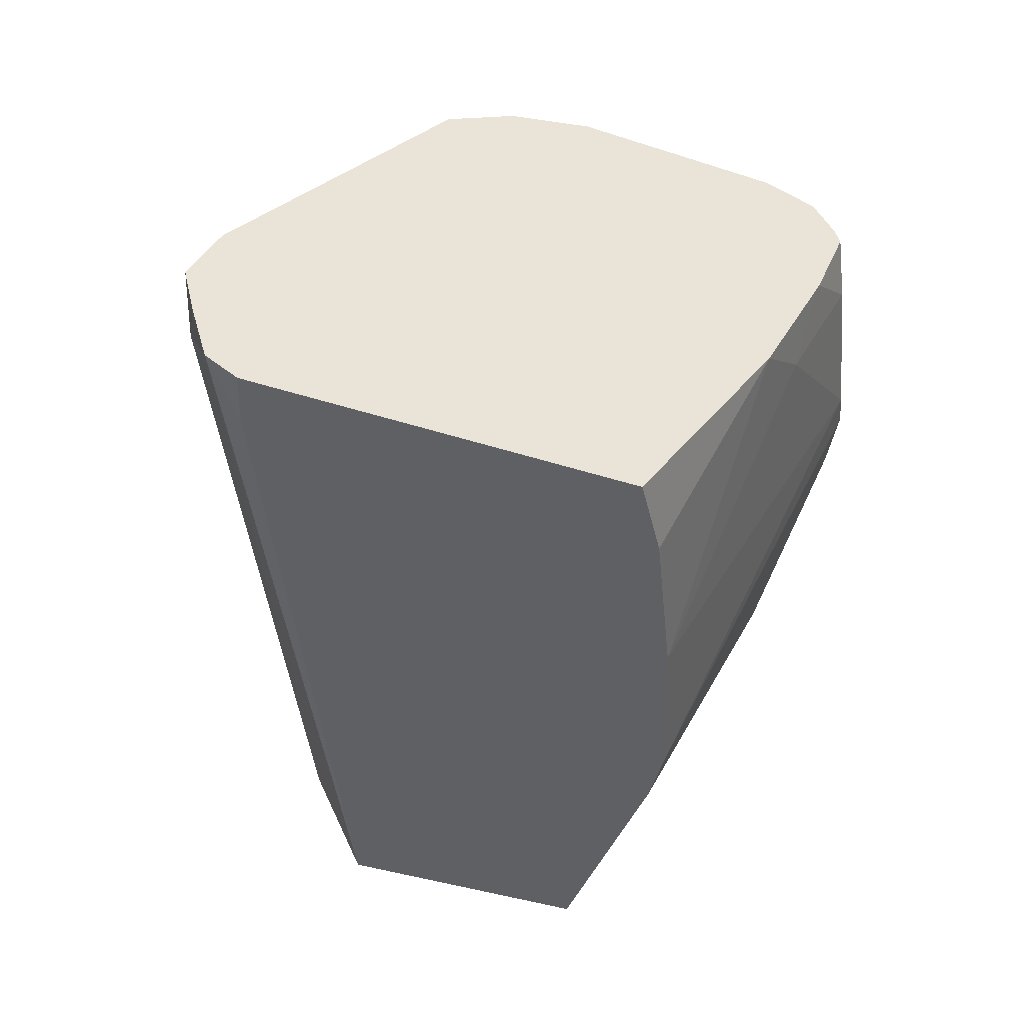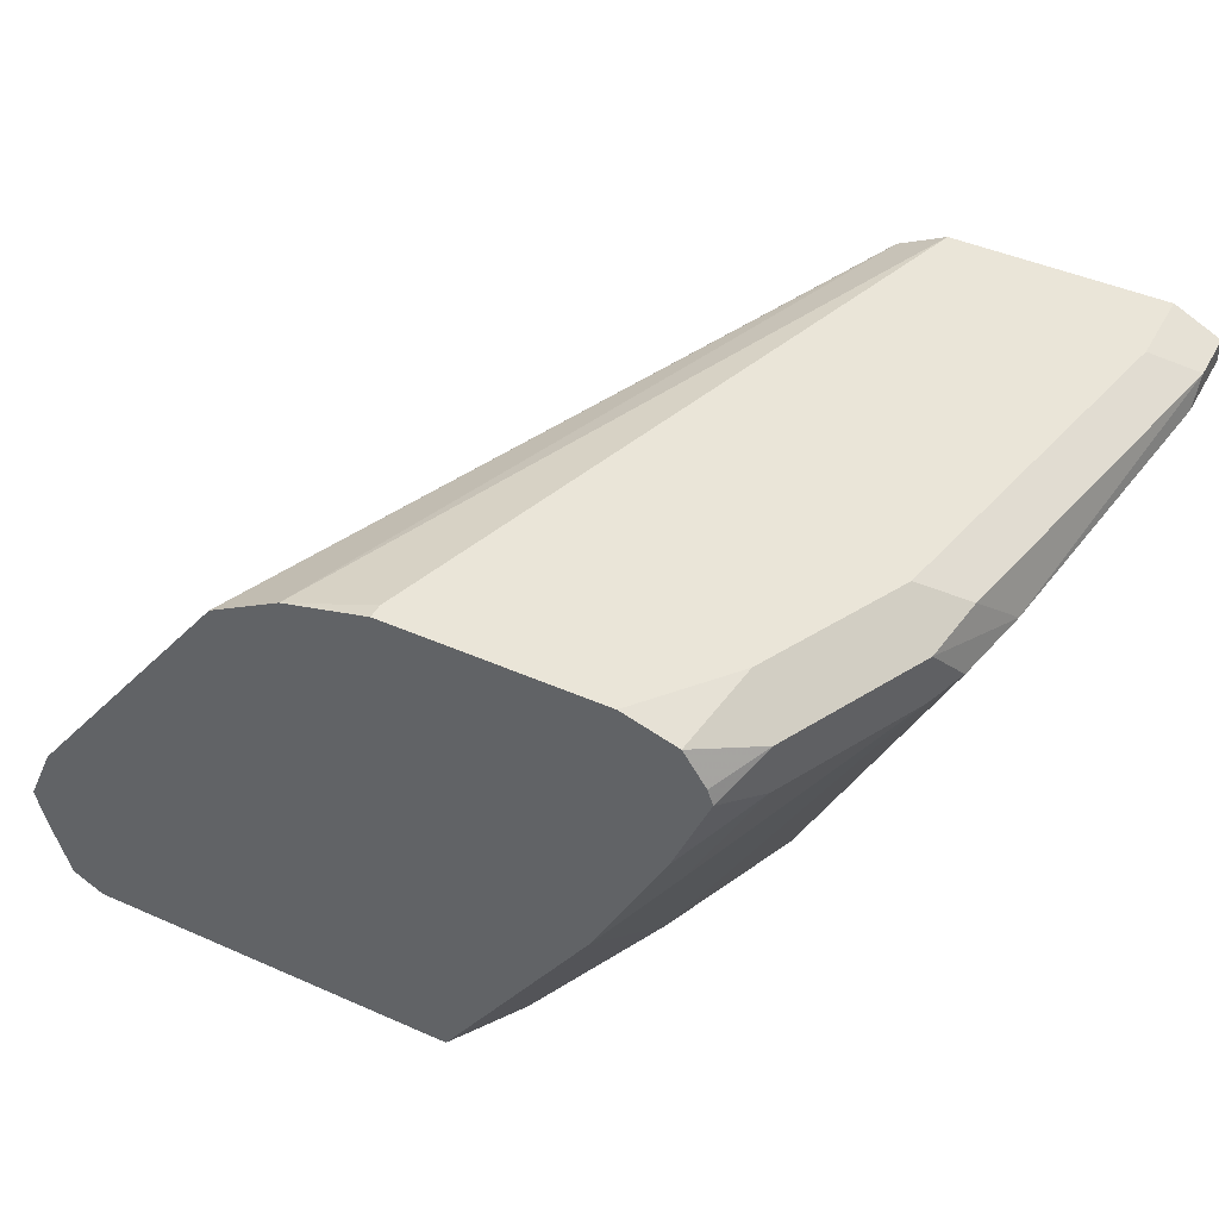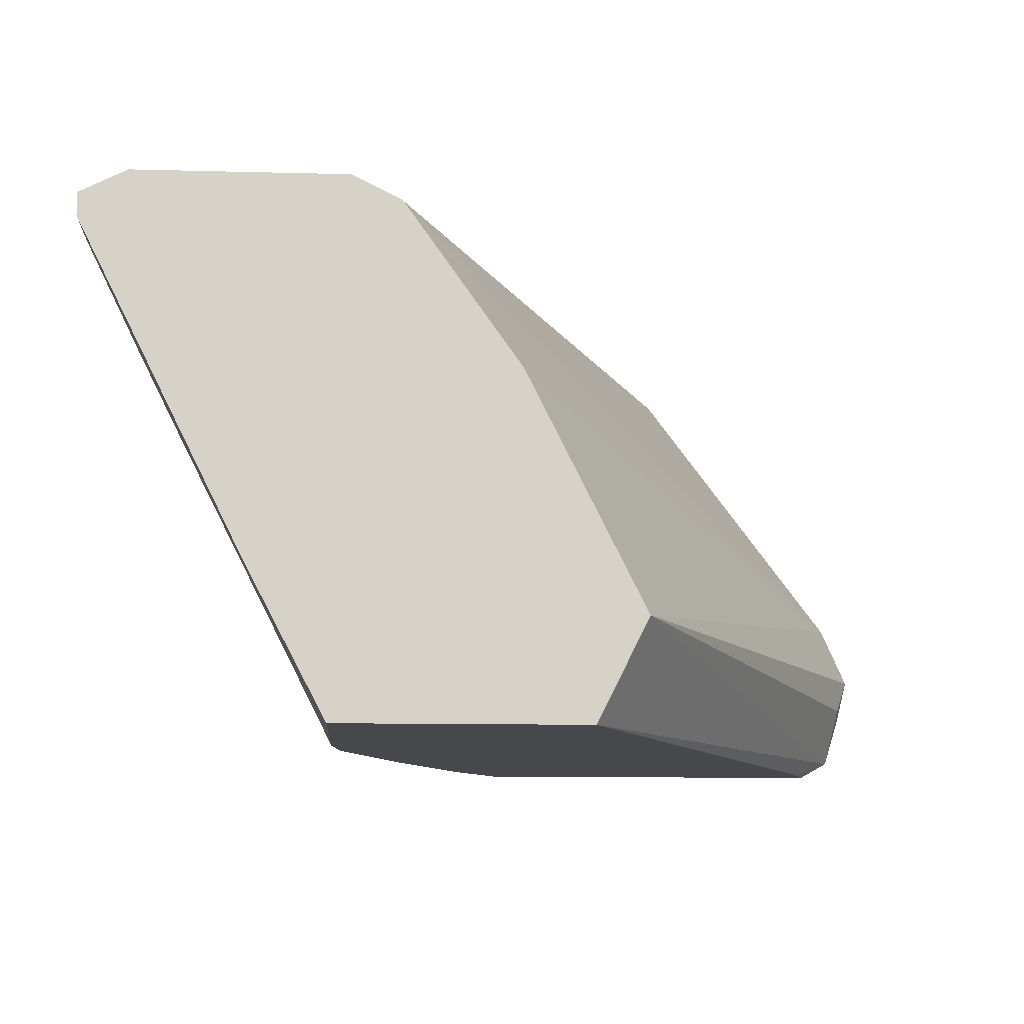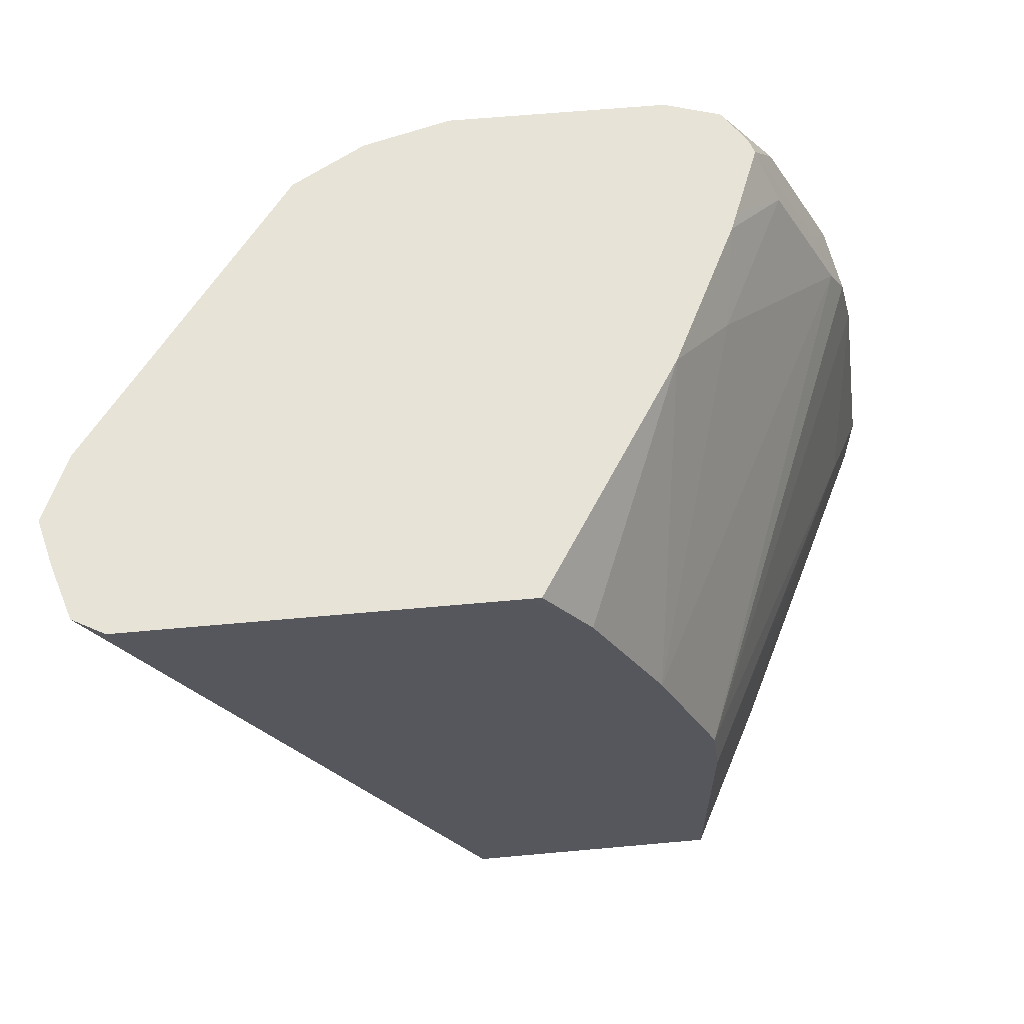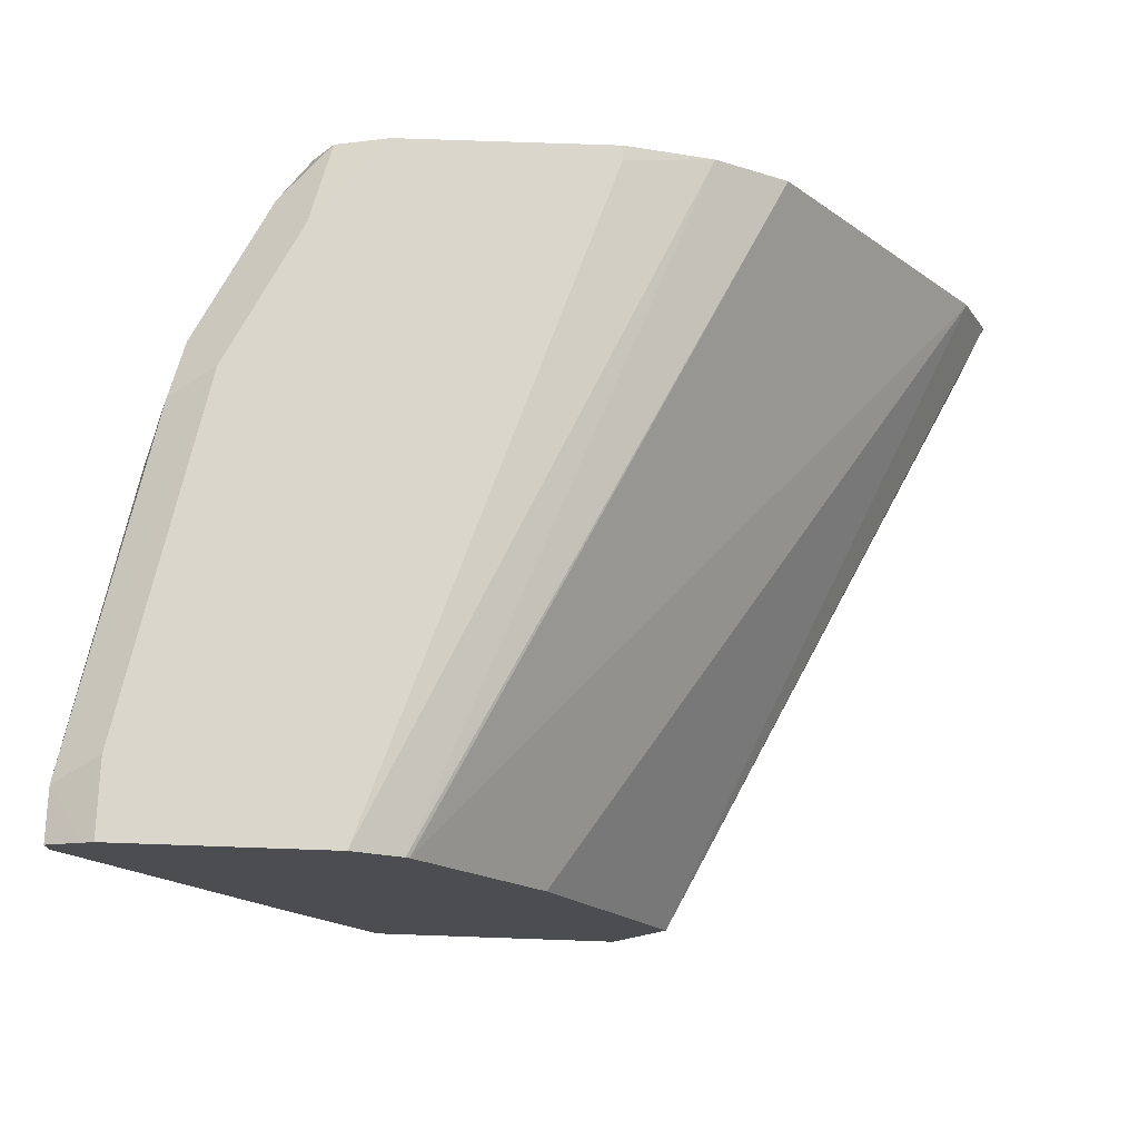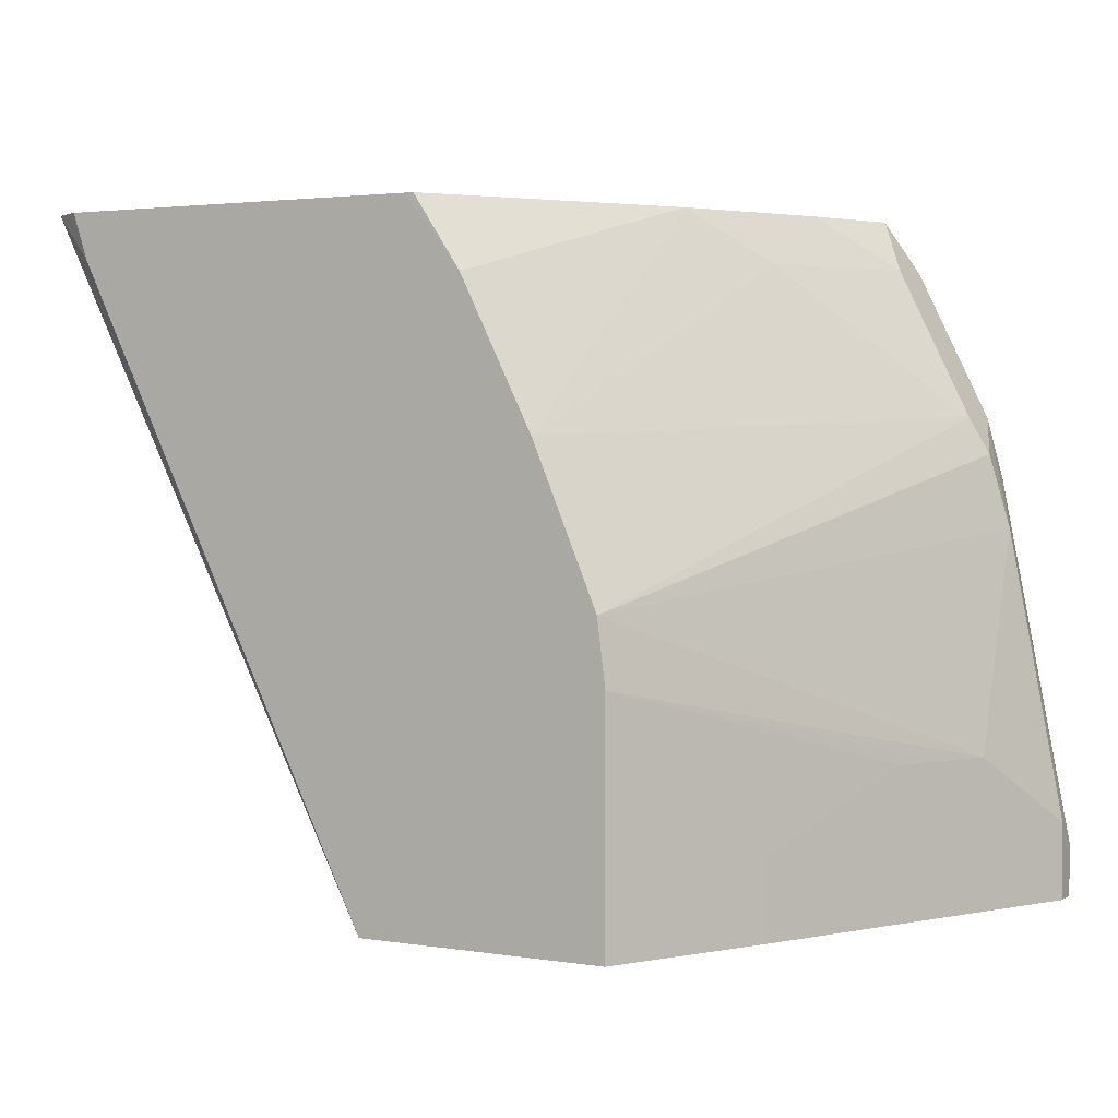
<metadata>
{"format":"obj","ext":"obj","renderer":"f3d","projection":"perspective","resolution":1024,"background":"white","views":[{"elev":-43.9,"azim":-20.7,"up":"+Y"},{"elev":44.7,"azim":27.2,"up":"+Y"},{"elev":-11.2,"azim":176.4,"up":"+Y"},{"elev":61.6,"azim":-5.3,"up":"+Z"},{"elev":73.8,"azim":-178.0,"up":"+Y"},{"elev":2.6,"azim":29.0,"up":"+Z"}]}
</metadata>
<code>
v 0.3669 0.567 -0.002087
v 0.3679 0.5649 -0.002087
v 0.2267 0.5269 0.307
v 0.2224 0.5559 0.2891
v 0.2134 0.5738 0.307
v 0.2267 0.6038 0.307
v 0.4225 0.6782 -0.002087
v 0.391 0.5189 -0.002087
v 0.2188 0.5523 0.307
v 0.2483 0.5189 0.2854
v 0.241 0.5189 0.307
v 0.3268 0.7372 0.307
v 0.4766 0.7546 -0.002087
v 0.5076 0.5189 -0.002087
v 0.4145 0.5189 0.307
v 0.3601 0.7563 0.307
v 0.478 0.756 -0.002087
v 0.5448 0.5893 -0.002087
v 0.5076 0.5189 0.1075
v 0.441 0.5189 0.2742
v 0.4189 0.519 0.307
v 0.4003 0.7671 0.307
v 0.4003 0.7671 0.3002
v 0.5003 0.7671 -0.002087
v 0.6226 0.7449 -0.002087
v 0.5448 0.5893 0.03337
v 0.5039 0.5189 0.137
v 0.5781 0.656 0.06674
v 0.5892 0.6782 0.06674
v 0.6003 0.7004 0.06674
v 0.4743 0.5189 0.2075
v 0.4885 0.6279 0.307
v 0.5003 0.7671 0.307
v 0.6003 0.7671 -0.002087
v 0.6226 0.756 -0.002087
v 0.6226 0.7449 0.03337
v 0.6003 0.7338 0.1668
v 0.592 0.7296 0.2001
v 0.5837 0.7254 0.2168
v 0.517 0.6587 0.2835
v 0.5219 0.6946 0.307
v 0.5256 0.7591 0.307
v 0.5336 0.7671 0.2668
v 0.6003 0.7671 0.03337
v 0.6045 0.7651 -0.002087
v 0.6226 0.756 0.02224
v 0.5892 0.756 0.189
v 0.5837 0.7504 0.2168
v 0.5753 0.7379 0.2335
v 0.5386 0.7362 0.307
v 0.5503 0.7254 0.2835
v 0.5253 0.703 0.307
v 0.536 0.7435 0.307
v 0.5503 0.7504 0.2835
v 0.567 0.7671 0.2001
v 0.542 0.7379 0.3002
f 26 29 28
f 27 30 37
f 27 37 38
f 27 38 39
f 29 36 30
f 30 36 37
f 31 39 40
f 26 36 29
f 32 40 41
f 31 40 32
f 27 39 31
f 25 46 36
f 22 33 43
f 22 24 23
f 22 34 24
f 22 44 34
f 22 55 44
f 22 43 55
f 20 32 21
f 20 31 32
f 19 30 27
f 19 29 30
f 33 42 43
f 19 28 29
f 25 35 46
f 34 44 45
f 44 46 45
f 36 46 37
f 19 26 28
f 50 54 53
f 50 56 54
f 50 52 51
f 49 56 50
f 48 56 49
f 48 54 56
f 46 55 47
f 44 55 46
f 42 55 43
f 42 47 55
f 35 45 46
f 42 48 47
f 42 53 54
f 41 51 52
f 40 51 41
f 39 51 40
f 39 50 51
f 39 49 50
f 38 49 39
f 38 48 49
f 37 48 38
f 37 47 48
f 37 46 47
f 42 54 48
f 18 36 26
f 3 10 11
f 16 24 17
f 3 32 41
f 3 21 32
f 3 15 21
f 3 11 15
f 3 8 10
f 3 9 4
f 2 8 3
f 1 8 2
f 1 14 8
f 1 18 14
f 1 25 18
f 1 35 25
f 1 45 35
f 1 34 45
f 1 24 34
f 1 17 24
f 1 7 13
f 1 6 7
f 1 5 6
f 1 4 5
f 1 3 4
f 1 2 3
f 18 25 36
f 3 41 52
f 3 52 50
f 1 13 17
f 3 53 42
f 16 23 24
f 3 50 53
f 16 22 23
f 15 20 21
f 14 26 19
f 12 17 13
f 12 16 17
f 8 11 10
f 8 15 11
f 8 20 15
f 8 31 20
f 8 27 31
f 14 18 26
f 8 14 19
f 8 19 27
f 3 22 16
f 3 16 12
f 3 33 22
f 3 42 33
f 3 12 6
f 3 5 9
f 4 9 5
f 6 12 13
f 6 13 7
f 3 6 5

</code>
